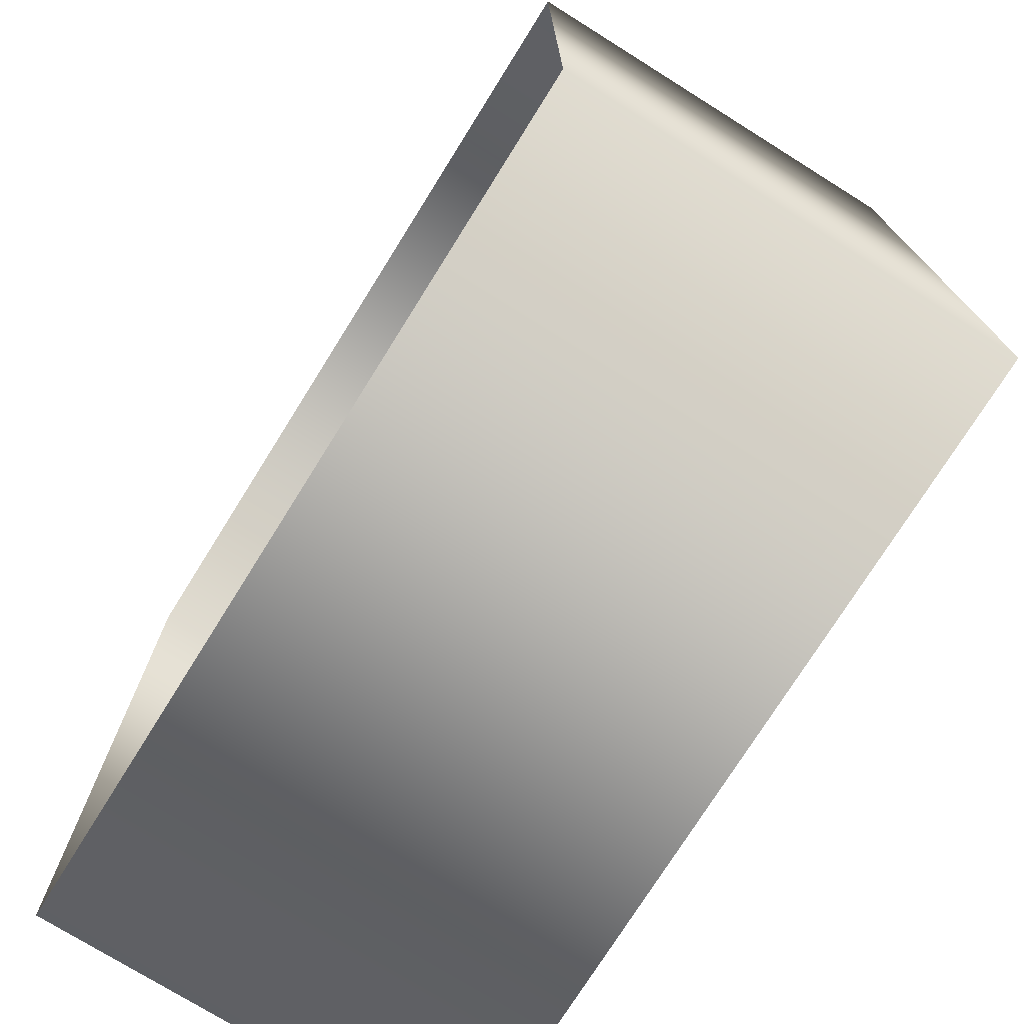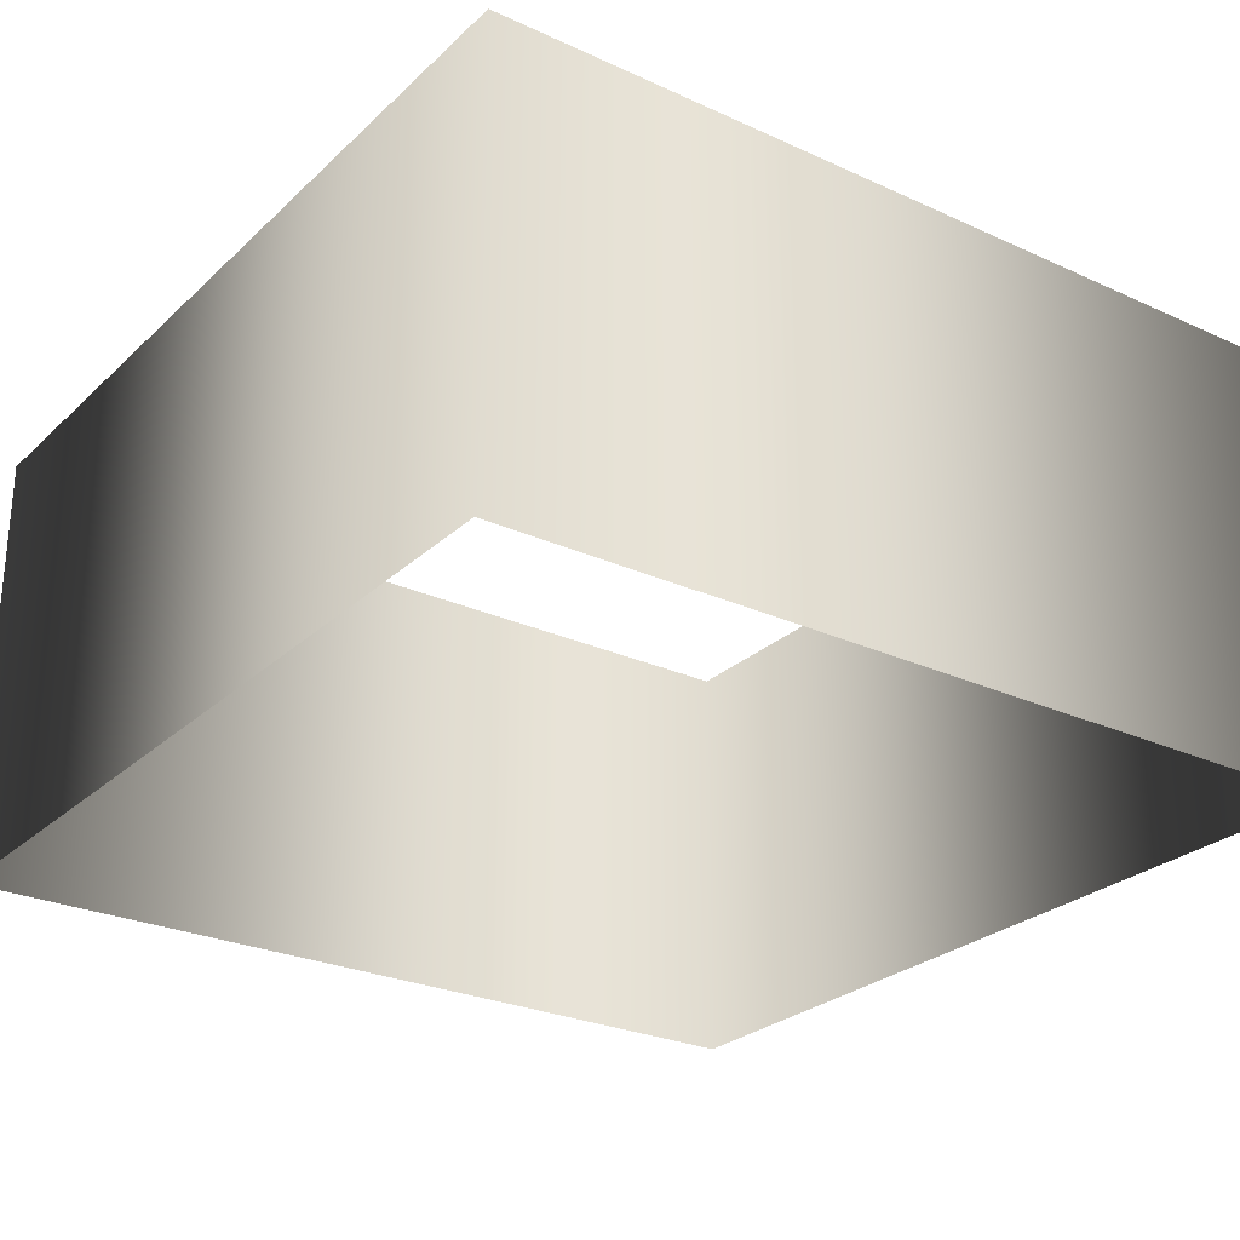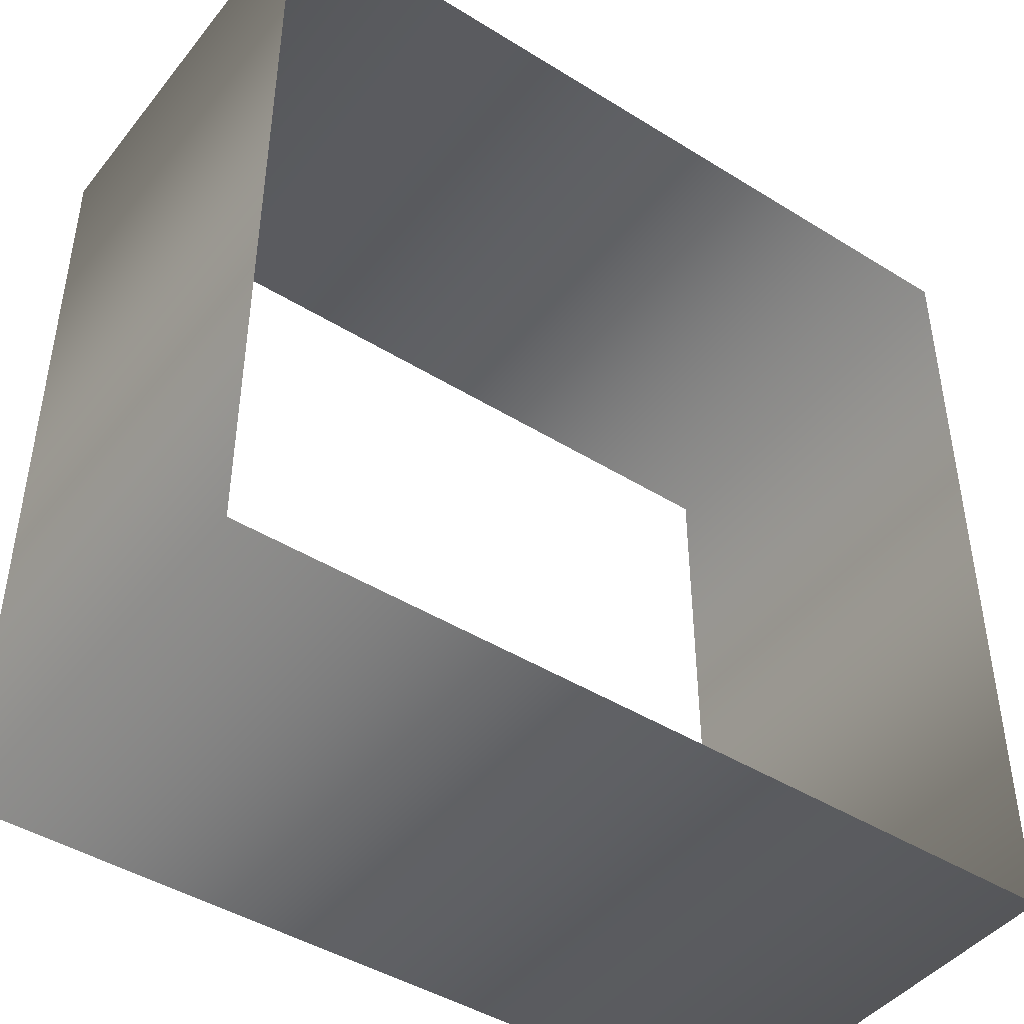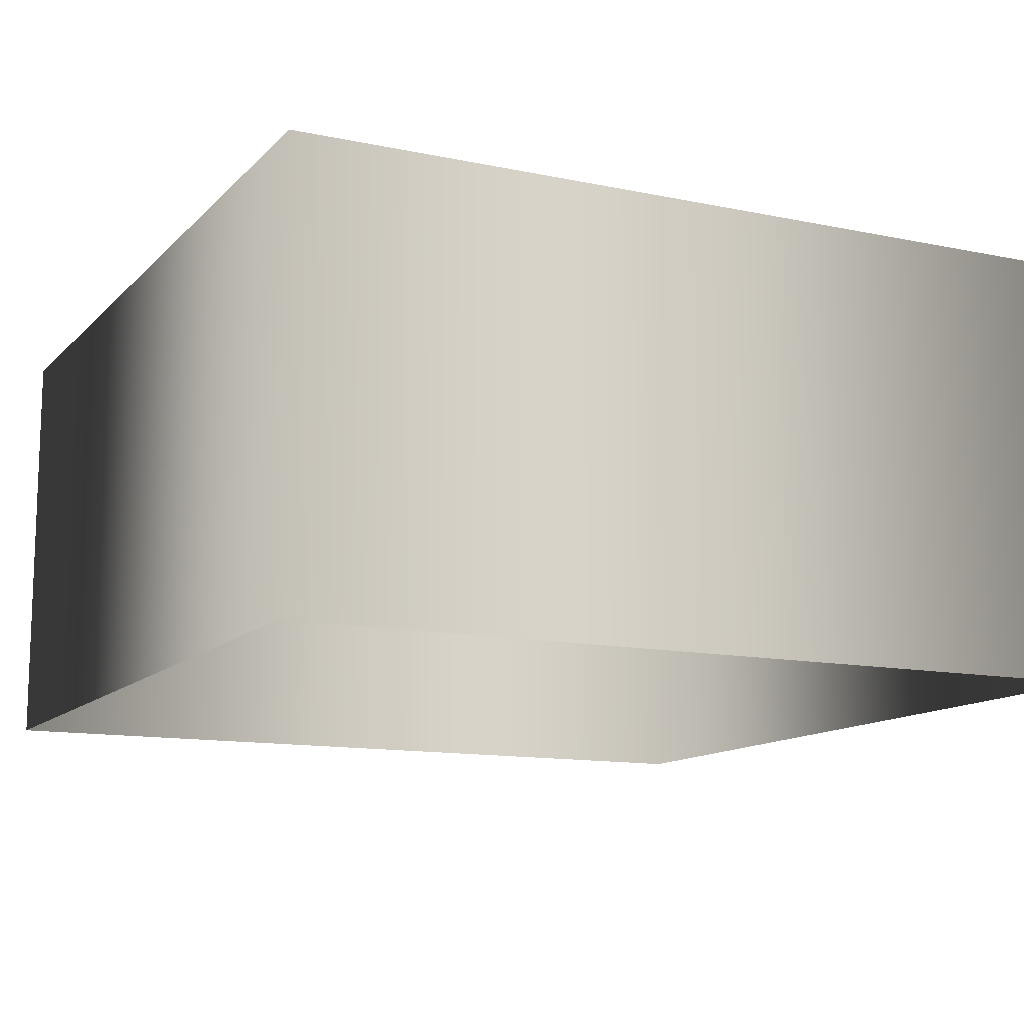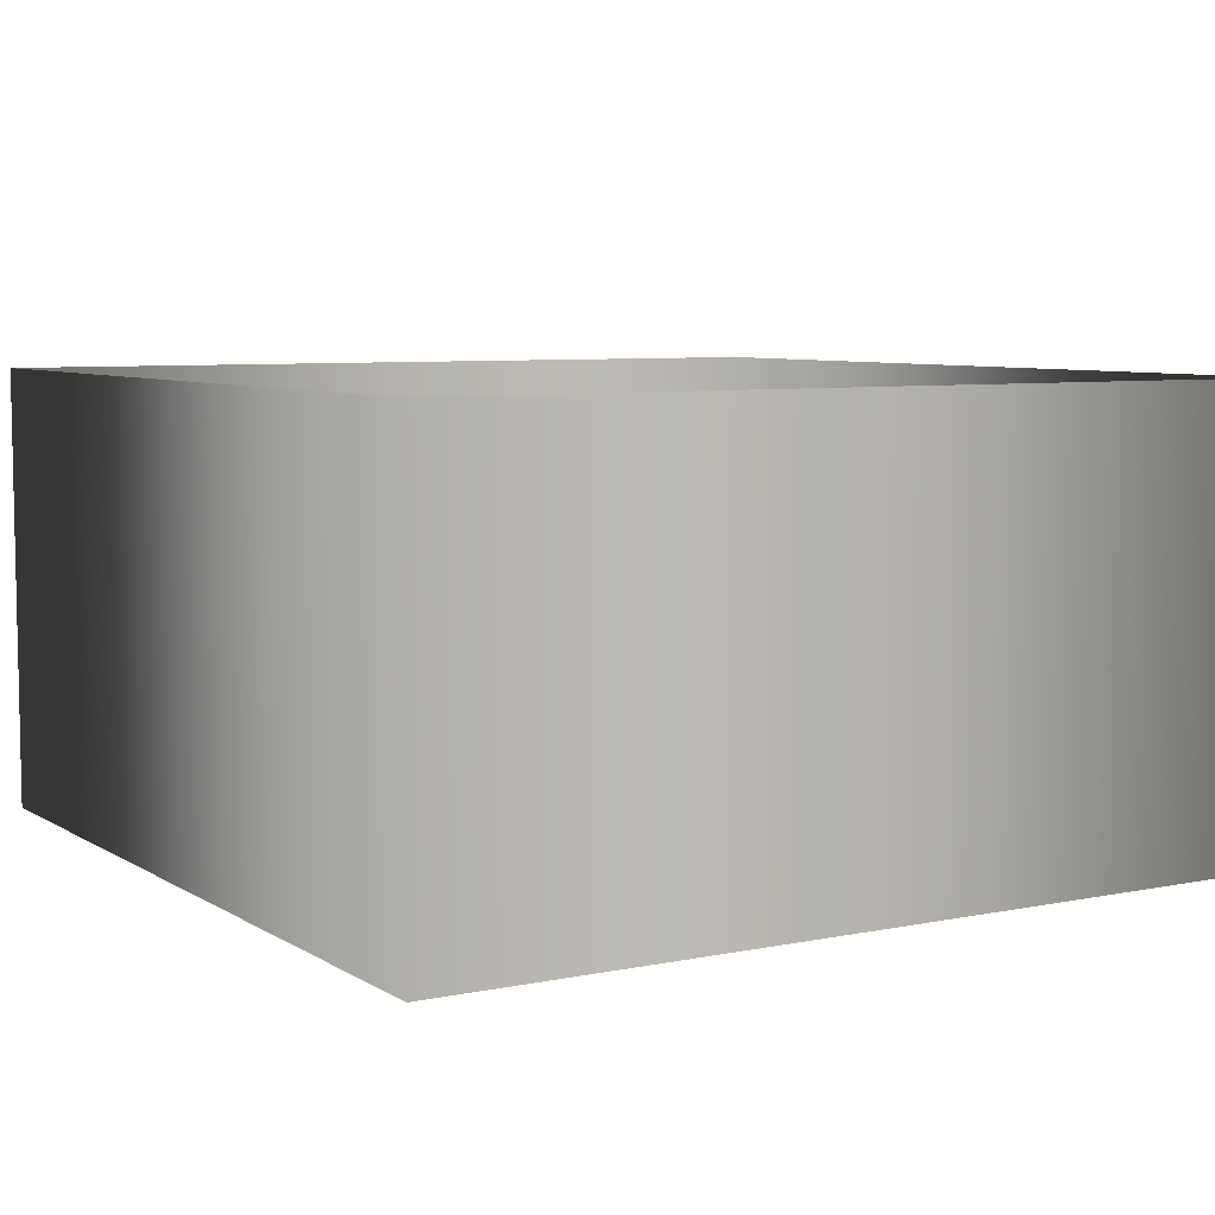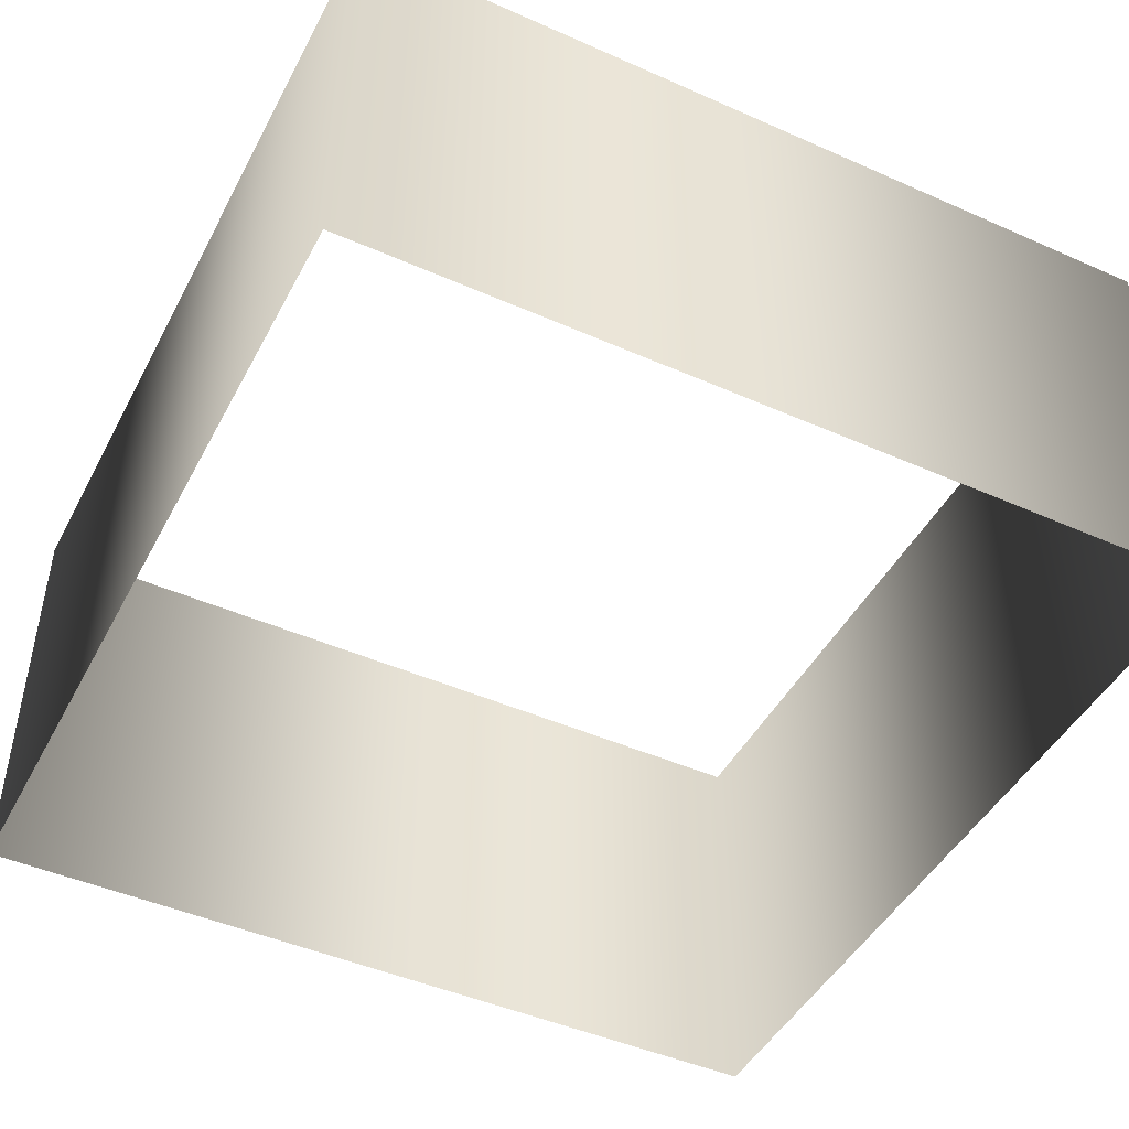
<metadata>
{"format":"obj","ext":"obj","renderer":"f3d","projection":"perspective","resolution":1024,"background":"white","views":[{"elev":-74.8,"azim":58.0,"up":"+Z"},{"elev":-26.6,"azim":-125.5,"up":"+Y"},{"elev":-44.6,"azim":-35.9,"up":"+Z"},{"elev":-12.5,"azim":-116.0,"up":"+Y"},{"elev":6.8,"azim":59.0,"up":"+Y"},{"elev":-46.2,"azim":153.2,"up":"+Y"}]}
</metadata>
<code>
g CubeRing
v -1.184 1.812e-05 1.184
v -1.184 0.6082 1.184
v 1.184 0.6082 1.184
v 1.184 1.812e-05 1.184
v -1.184 0.6082 -1.184
v -1.184 1.812e-05 -1.184
v 1.184 1.812e-05 -1.184
v 1.184 0.6082 -1.184
v -1.184 -0.6082 1.184
v 1.184 -0.6082 1.184
v 1.184 -0.6082 -1.184
v -1.184 -0.6082 -1.184
g CubeRing_0
f 3 2 1
f 4 3 1
f 7 6 5
f 8 7 5
f 8 3 4
f 7 8 4
f 2 5 6
f 1 2 6
f 4 1 9
f 10 4 9
f 7 4 10
f 11 7 10
f 11 12 6
f 7 11 6
f 1 6 12
f 9 1 12

</code>
